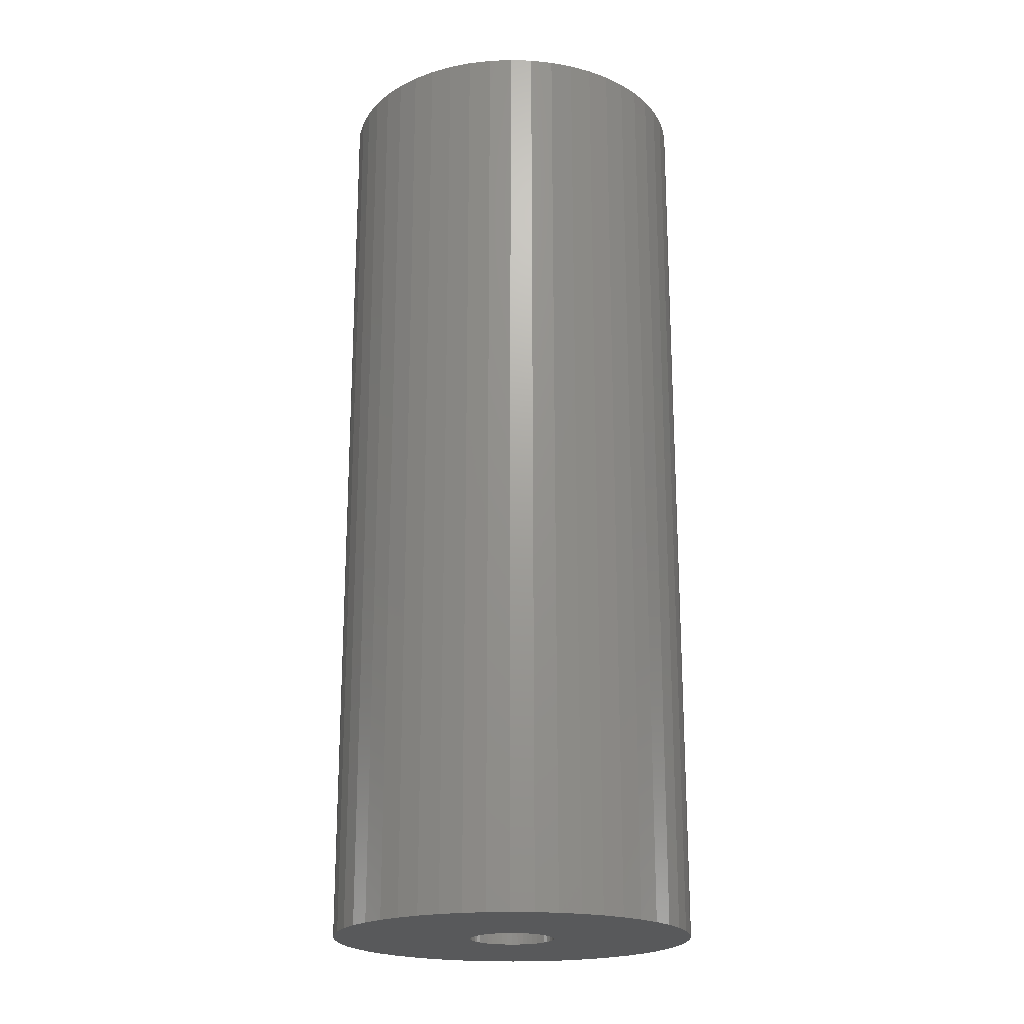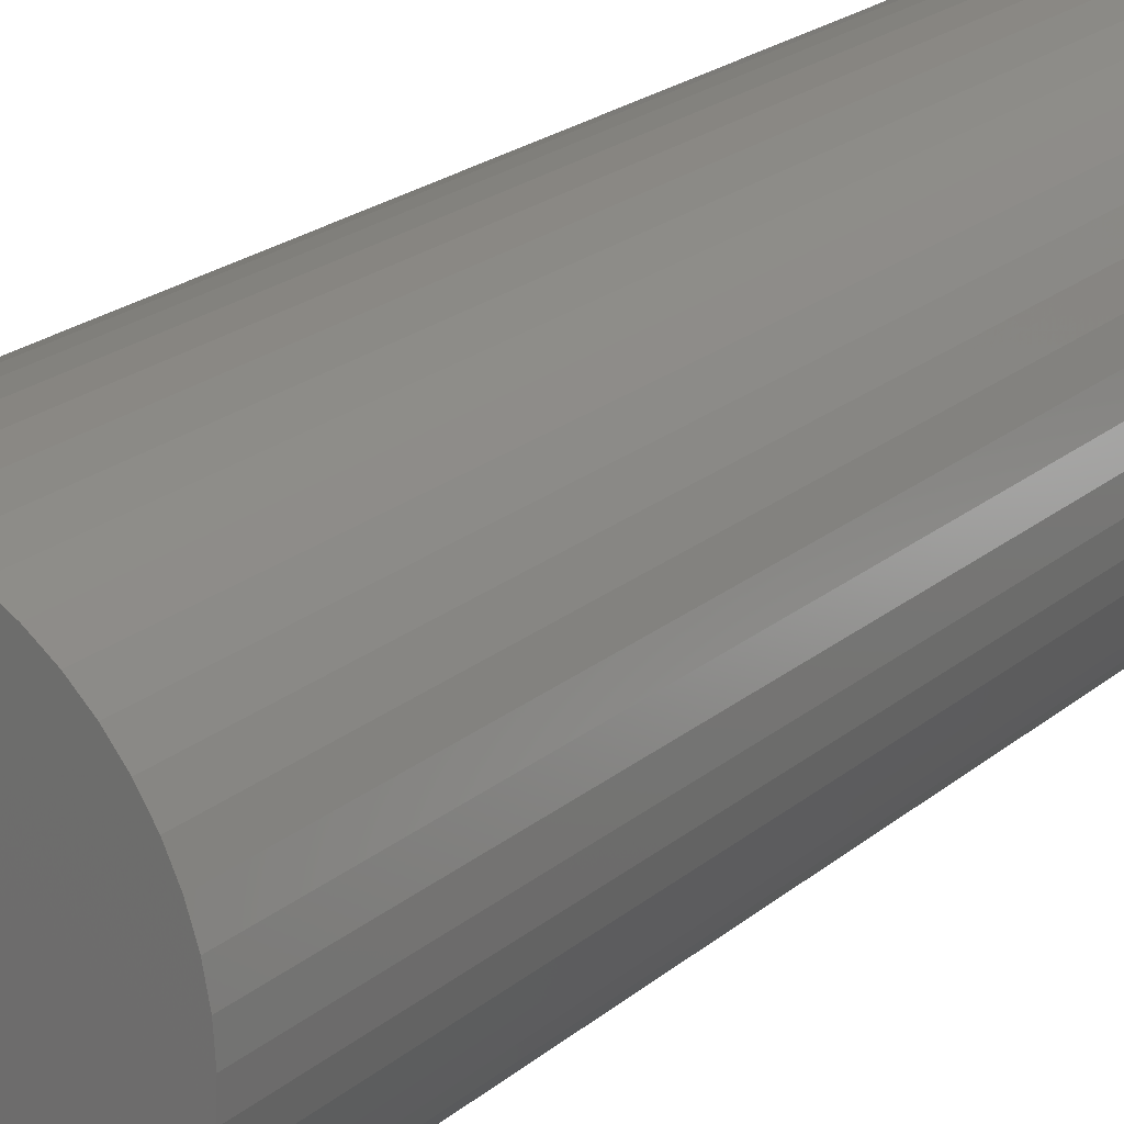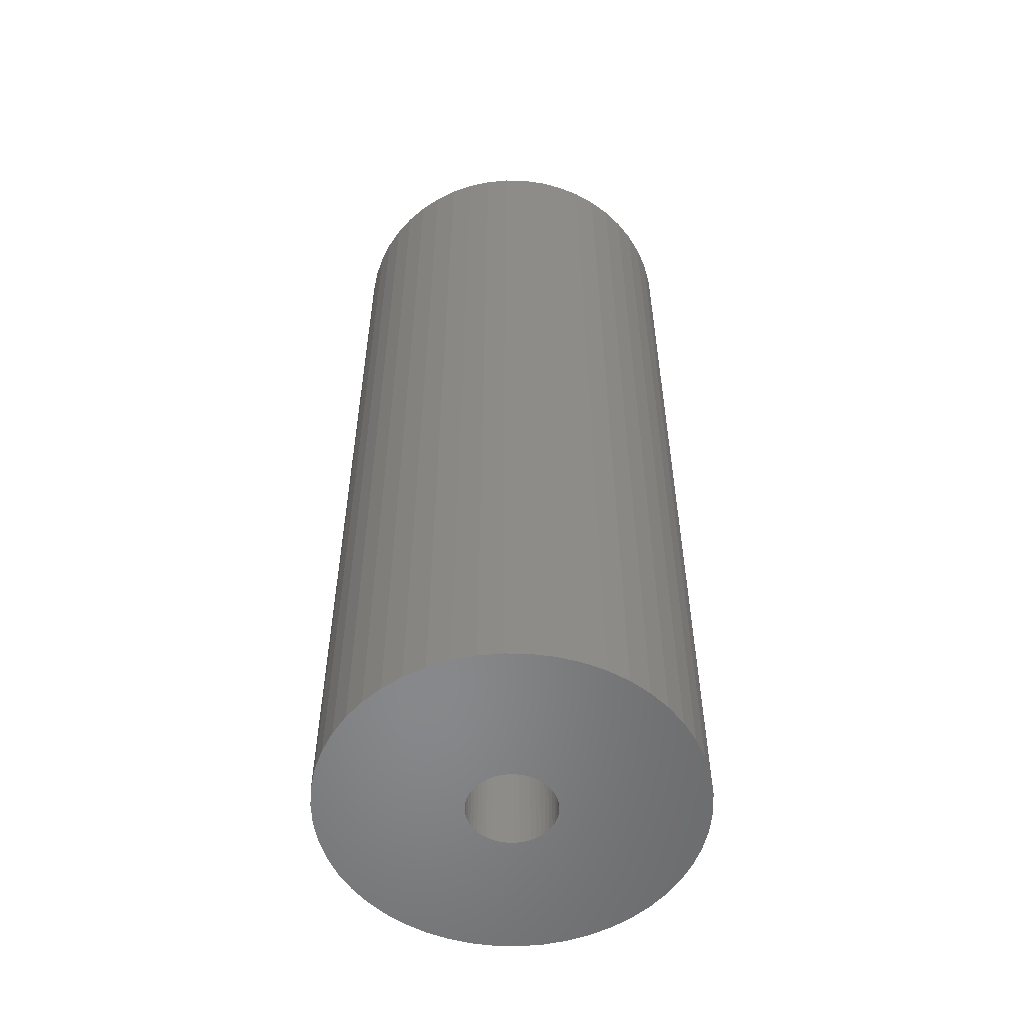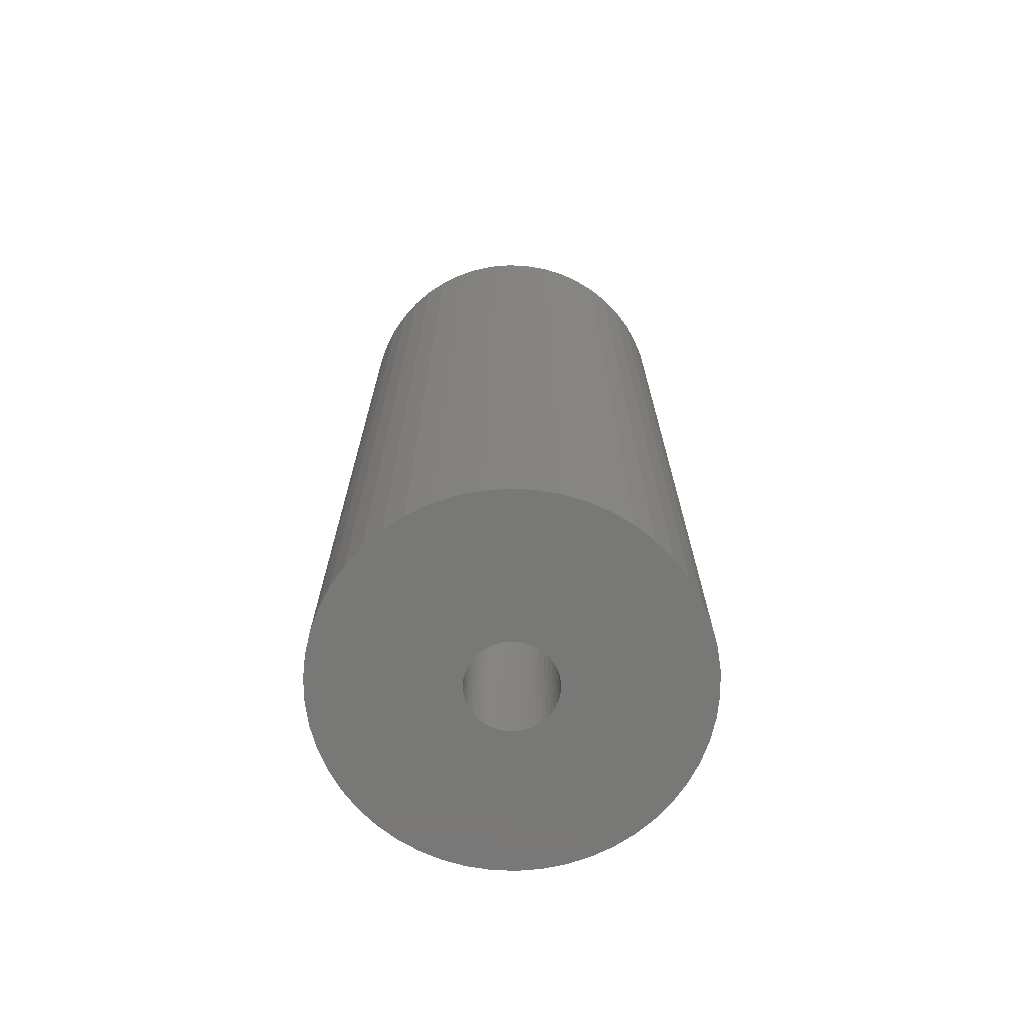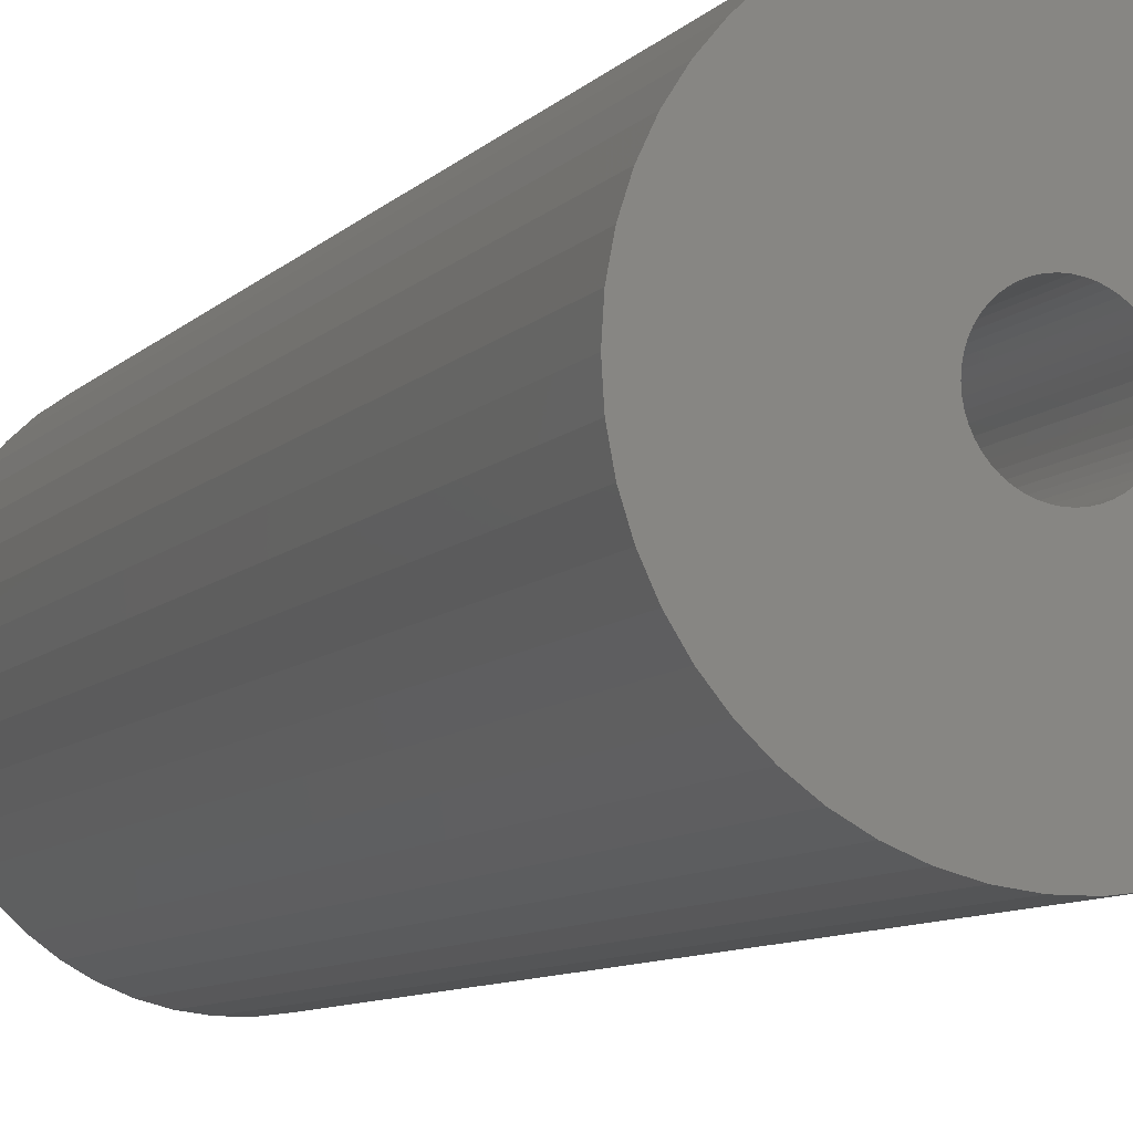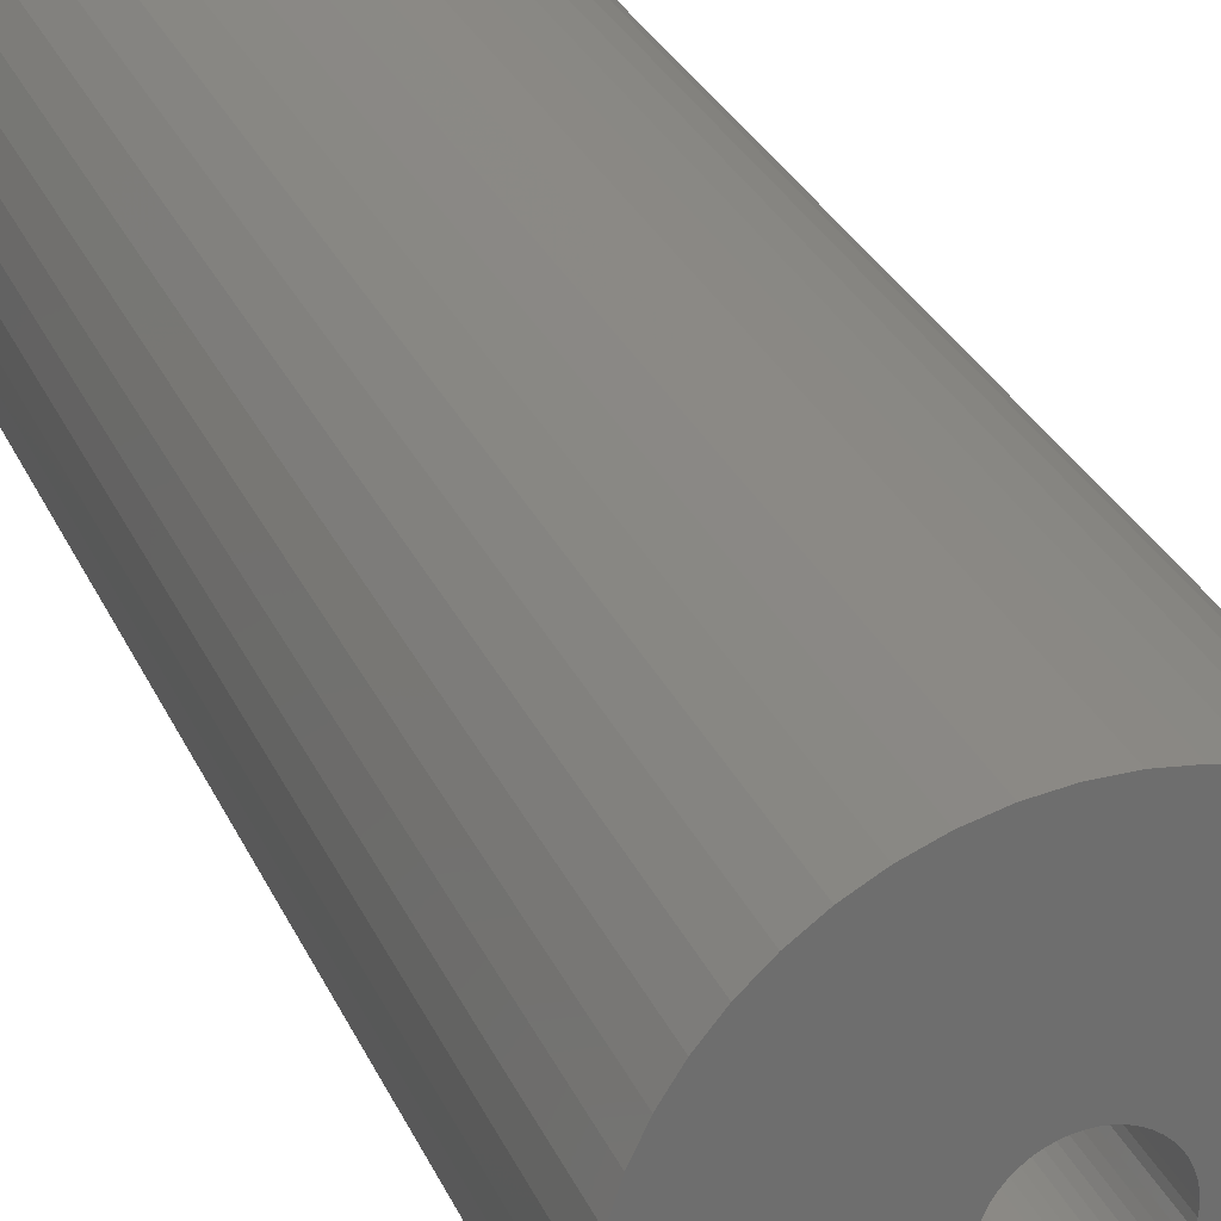
<metadata>
{"format":"stl","ext":"stl","renderer":"f3d","projection":"perspective","resolution":1024,"background":"white","views":[{"elev":-20.7,"azim":148.1,"up":"+Z"},{"elev":22.1,"azim":35.6,"up":"+Y"},{"elev":-54.8,"azim":20.2,"up":"+Z"},{"elev":-70.9,"azim":-160.8,"up":"+Z"},{"elev":-8.5,"azim":157.3,"up":"+Y"},{"elev":29.1,"azim":159.5,"up":"+Y"}]}
</metadata>
<code>
# stl→obj: 200 verts, 400 faces
v 17 0 43.5
v 16.87 2.131 -43.5
v 16.87 2.131 43.5
v 17 0 -43.5
v -17 0 -43.5
v -16.87 2.131 43.5
v -16.87 2.131 -43.5
v -17 0 43.5
v 1.067 16.97 -43.5
v -1.067 16.97 43.5
v 1.067 16.97 43.5
v -1.067 16.97 -43.5
v -1.067 -16.97 -43.5
v 1.067 -16.97 43.5
v -1.067 -16.97 43.5
v 1.067 -16.97 -43.5
v 12.39 11.64 -43.5
v 10.84 13.1 43.5
v 12.39 11.64 43.5
v 10.84 13.1 -43.5
v -10.84 13.1 -43.5
v -12.39 11.64 43.5
v -10.84 13.1 43.5
v -12.39 11.64 -43.5
v -5.253 16.17 -43.5
v -7.238 15.38 43.5
v -5.253 16.17 43.5
v -7.238 15.38 -43.5
v 15.81 6.258 43.5
v 14.9 8.19 -43.5
v 14.9 8.19 43.5
v 15.81 6.258 -43.5
v 7.238 15.38 -43.5
v 5.253 16.17 43.5
v 7.238 15.38 43.5
v 5.253 16.17 -43.5
v 3.185 16.7 43.5
v 3.185 16.7 -43.5
v 9.109 14.35 -43.5
v 9.109 14.35 43.5
v -15.81 6.258 -43.5
v -14.9 8.19 43.5
v -14.9 8.19 -43.5
v -15.81 6.258 43.5
v 4 0 43.5
v 3.968 0.5013 43.5
v 16.47 4.228 43.5
v 16.87 -2.131 43.5
v 3.874 0.9948 43.5
v 3.968 -0.5013 43.5
v 3.719 1.472 43.5
v 16.47 -4.228 43.5
v 3.505 1.927 43.5
v 13.75 9.992 43.5
v 3.874 -0.9948 43.5
v 3.236 2.351 43.5
v 15.81 -6.258 43.5
v 2.916 2.738 43.5
v 3.719 -1.472 43.5
v 2.55 3.082 43.5
v 14.9 -8.19 43.5
v 2.143 3.377 43.5
v 3.505 -1.927 43.5
v 1.703 3.619 43.5
v 13.75 -9.992 43.5
v 3.236 -2.351 43.5
v 1.236 3.804 43.5
v 0.7495 3.929 43.5
v 0.2512 3.992 43.5
v -0.2512 3.992 43.5
v -0.7495 3.929 43.5
v -3.185 16.7 43.5
v -1.236 3.804 43.5
v -1.703 3.619 43.5
v -2.143 3.377 43.5
v -9.109 14.35 43.5
v -2.55 3.082 43.5
v -2.916 2.738 43.5
v -3.236 2.351 43.5
v -13.75 9.992 43.5
v 12.39 -11.64 43.5
v 2.916 -2.738 43.5
v 10.84 -13.1 43.5
v 2.55 -3.082 43.5
v 9.109 -14.35 43.5
v 2.143 -3.377 43.5
v 7.238 -15.38 43.5
v 1.703 -3.619 43.5
v 5.253 -16.17 43.5
v 1.236 -3.804 43.5
v 3.185 -16.7 43.5
v 0.7495 -3.929 43.5
v 0.2512 -3.992 43.5
v -0.2512 -3.992 43.5
v -0.7495 -3.929 43.5
v -3.185 -16.7 43.5
v -1.236 -3.804 43.5
v -5.253 -16.17 43.5
v -1.703 -3.619 43.5
v -7.238 -15.38 43.5
v -2.143 -3.377 43.5
v -9.109 -14.35 43.5
v -2.55 -3.082 43.5
v -10.84 -13.1 43.5
v -2.916 -2.738 43.5
v -12.39 -11.64 43.5
v -3.236 -2.351 43.5
v -13.75 -9.992 43.5
v -3.505 -1.927 43.5
v -14.9 -8.19 43.5
v -3.719 -1.472 43.5
v -15.81 -6.258 43.5
v -3.874 -0.9948 43.5
v -16.47 -4.228 43.5
v -3.968 -0.5013 43.5
v -16.87 -2.131 43.5
v -4 0 43.5
v -3.505 1.927 43.5
v -3.719 1.472 43.5
v -3.874 0.9948 43.5
v -16.47 4.228 43.5
v -3.968 0.5013 43.5
v -3.185 16.7 -43.5
v 4 0 -43.5
v 16.87 -2.131 -43.5
v 3.968 -0.5013 -43.5
v 16.47 -4.228 -43.5
v 3.874 -0.9948 -43.5
v 15.81 -6.258 -43.5
v 3.968 0.5013 -43.5
v 3.719 -1.472 -43.5
v 14.9 -8.19 -43.5
v 16.47 4.228 -43.5
v 3.505 -1.927 -43.5
v 13.75 -9.992 -43.5
v 3.874 0.9948 -43.5
v 3.236 -2.351 -43.5
v 12.39 -11.64 -43.5
v 2.916 -2.738 -43.5
v 10.84 -13.1 -43.5
v 3.719 1.472 -43.5
v 2.55 -3.082 -43.5
v 9.109 -14.35 -43.5
v 2.143 -3.377 -43.5
v 7.238 -15.38 -43.5
v 3.505 1.927 -43.5
v 1.703 -3.619 -43.5
v 5.253 -16.17 -43.5
v 13.75 9.992 -43.5
v 3.236 2.351 -43.5
v 1.236 -3.804 -43.5
v 3.185 -16.7 -43.5
v 0.7495 -3.929 -43.5
v 0.2512 -3.992 -43.5
v -0.2512 -3.992 -43.5
v -0.7495 -3.929 -43.5
v -3.185 -16.7 -43.5
v -1.236 -3.804 -43.5
v -5.253 -16.17 -43.5
v -1.703 -3.619 -43.5
v -7.238 -15.38 -43.5
v -2.143 -3.377 -43.5
v -9.109 -14.35 -43.5
v -2.55 -3.082 -43.5
v -10.84 -13.1 -43.5
v -2.916 -2.738 -43.5
v -12.39 -11.64 -43.5
v -3.236 -2.351 -43.5
v -13.75 -9.992 -43.5
v 2.916 2.738 -43.5
v 2.55 3.082 -43.5
v 2.143 3.377 -43.5
v 1.703 3.619 -43.5
v 1.236 3.804 -43.5
v 0.7495 3.929 -43.5
v 0.2512 3.992 -43.5
v -0.2512 3.992 -43.5
v -0.7495 3.929 -43.5
v -1.236 3.804 -43.5
v -1.703 3.619 -43.5
v -2.143 3.377 -43.5
v -9.109 14.35 -43.5
v -2.55 3.082 -43.5
v -2.916 2.738 -43.5
v -3.236 2.351 -43.5
v -13.75 9.992 -43.5
v -3.505 1.927 -43.5
v -3.719 1.472 -43.5
v -3.874 0.9948 -43.5
v -16.47 4.228 -43.5
v -3.968 0.5013 -43.5
v -4 0 -43.5
v -3.505 -1.927 -43.5
v -14.9 -8.19 -43.5
v -3.719 -1.472 -43.5
v -15.81 -6.258 -43.5
v -3.874 -0.9948 -43.5
v -16.47 -4.228 -43.5
v -3.968 -0.5013 -43.5
v -16.87 -2.131 -43.5
f 1 2 3
f 2 1 4
f 5 6 7
f 6 5 8
f 9 10 11
f 10 9 12
f 13 14 15
f 14 13 16
f 17 18 19
f 18 17 20
f 21 22 23
f 22 21 24
f 25 26 27
f 26 25 28
f 29 30 31
f 30 29 32
f 33 34 35
f 34 33 36
f 36 37 34
f 37 36 38
f 39 35 40
f 35 39 33
f 41 42 43
f 42 41 44
f 45 1 3
f 46 3 47
f 1 45 48
f 49 47 29
f 50 48 45
f 51 29 31
f 48 50 52
f 53 31 54
f 55 52 50
f 56 54 19
f 52 55 57
f 58 19 18
f 59 57 55
f 60 18 40
f 57 59 61
f 62 40 35
f 63 61 59
f 64 35 34
f 61 63 65
f 66 65 63
f 3 46 45
f 47 49 46
f 29 51 49
f 31 53 51
f 54 56 53
f 67 34 37
f 19 58 56
f 18 60 58
f 40 62 60
f 35 64 62
f 34 67 64
f 68 37 11
f 37 68 67
f 11 69 68
f 11 70 69
f 10 70 11
f 70 10 71
f 72 71 10
f 71 72 73
f 27 73 72
f 73 27 74
f 26 74 27
f 74 26 75
f 76 75 26
f 75 76 77
f 23 77 76
f 77 23 78
f 22 78 23
f 78 22 79
f 80 79 22
f 65 66 81
f 82 81 66
f 81 82 83
f 84 83 82
f 83 84 85
f 86 85 84
f 85 86 87
f 88 87 86
f 87 88 89
f 90 89 88
f 89 90 91
f 92 91 90
f 91 92 14
f 93 14 92
f 94 14 93
f 15 94 95
f 94 15 14
f 96 95 97
f 98 97 99
f 100 99 101
f 102 101 103
f 104 103 105
f 95 96 15
f 106 105 107
f 108 107 109
f 110 109 111
f 112 111 113
f 114 113 115
f 116 115 117
f 79 80 118
f 97 98 96
f 42 118 80
f 99 100 98
f 118 42 119
f 101 102 100
f 44 119 42
f 103 104 102
f 119 44 120
f 105 106 104
f 121 120 44
f 107 108 106
f 120 121 122
f 109 110 108
f 6 122 121
f 111 112 110
f 122 6 117
f 113 114 112
f 8 117 6
f 115 116 114
f 117 8 116
f 12 72 10
f 72 12 123
f 124 4 125
f 126 125 127
f 4 124 2
f 128 127 129
f 130 2 124
f 131 129 132
f 2 130 133
f 134 132 135
f 136 133 130
f 137 135 138
f 133 136 32
f 139 138 140
f 141 32 136
f 142 140 143
f 32 141 30
f 144 143 145
f 146 30 141
f 147 145 148
f 30 146 149
f 150 149 146
f 125 126 124
f 127 128 126
f 129 131 128
f 132 134 131
f 135 137 134
f 151 148 152
f 138 139 137
f 140 142 139
f 143 144 142
f 145 147 144
f 148 151 147
f 153 152 16
f 152 153 151
f 16 154 153
f 16 155 154
f 13 155 16
f 155 13 156
f 157 156 13
f 156 157 158
f 159 158 157
f 158 159 160
f 161 160 159
f 160 161 162
f 163 162 161
f 162 163 164
f 165 164 163
f 164 165 166
f 167 166 165
f 166 167 168
f 169 168 167
f 149 150 17
f 170 17 150
f 17 170 20
f 171 20 170
f 20 171 39
f 172 39 171
f 39 172 33
f 173 33 172
f 33 173 36
f 174 36 173
f 36 174 38
f 175 38 174
f 38 175 9
f 176 9 175
f 177 9 176
f 12 177 178
f 177 12 9
f 123 178 179
f 25 179 180
f 28 180 181
f 182 181 183
f 21 183 184
f 178 123 12
f 24 184 185
f 186 185 187
f 43 187 188
f 41 188 189
f 190 189 191
f 7 191 192
f 168 169 193
f 179 25 123
f 194 193 169
f 180 28 25
f 193 194 195
f 181 182 28
f 196 195 194
f 183 21 182
f 195 196 197
f 184 24 21
f 198 197 196
f 185 186 24
f 197 198 199
f 187 43 186
f 200 199 198
f 188 41 43
f 199 200 192
f 189 190 41
f 5 192 200
f 191 7 190
f 192 5 7
f 16 91 14
f 91 16 152
f 47 32 29
f 32 47 133
f 3 133 47
f 133 3 2
f 54 17 19
f 17 54 149
f 31 149 54
f 149 31 30
f 38 11 37
f 11 38 9
f 20 40 18
f 40 20 39
f 43 80 186
f 80 43 42
f 186 22 24
f 22 186 80
f 190 44 41
f 44 190 121
f 7 121 190
f 121 7 6
f 28 76 26
f 76 28 182
f 182 23 76
f 23 182 21
f 123 27 72
f 27 123 25
f 48 4 1
f 4 48 125
f 61 129 57
f 129 61 132
f 167 104 106
f 104 167 165
f 194 112 196
f 112 194 110
f 169 110 194
f 110 169 108
f 145 85 87
f 85 145 143
f 57 127 52
f 127 57 129
f 167 108 169
f 108 167 106
f 198 116 200
f 116 198 114
f 200 8 5
f 8 200 116
f 196 114 198
f 114 196 112
f 140 81 83
f 81 140 138
f 148 87 89
f 87 148 145
f 152 89 91
f 89 152 148
f 52 125 48
f 125 52 127
f 65 132 61
f 132 65 135
f 81 135 65
f 135 81 138
f 157 15 96
f 15 157 13
f 161 98 100
f 98 161 159
f 165 102 104
f 102 165 163
f 143 83 85
f 83 143 140
f 159 96 98
f 96 159 157
f 163 100 102
f 100 163 161
f 124 46 130
f 46 124 45
f 117 191 122
f 191 117 192
f 177 69 70
f 69 177 176
f 154 94 93
f 94 154 155
f 171 58 60
f 58 171 170
f 184 77 78
f 77 184 183
f 180 73 74
f 73 180 179
f 141 53 146
f 53 141 51
f 146 56 150
f 56 146 53
f 174 64 67
f 64 174 173
f 175 67 68
f 67 175 174
f 172 60 62
f 60 172 171
f 119 187 118
f 187 119 188
f 79 184 78
f 184 79 185
f 120 188 119
f 188 120 189
f 181 74 75
f 74 181 180
f 179 71 73
f 71 179 178
f 153 93 92
f 93 153 154
f 147 90 88
f 90 147 151
f 136 51 141
f 51 136 49
f 130 49 136
f 49 130 46
f 150 58 170
f 58 150 56
f 176 68 69
f 68 176 175
f 173 62 64
f 62 173 172
f 118 185 79
f 185 118 187
f 122 189 120
f 189 122 191
f 183 75 77
f 75 183 181
f 178 70 71
f 70 178 177
f 126 45 124
f 45 126 50
f 144 88 86
f 88 144 147
f 139 66 137
f 66 139 82
f 131 55 128
f 55 131 59
f 128 50 126
f 50 128 55
f 105 168 107
f 168 105 166
f 137 63 134
f 63 137 66
f 111 197 113
f 197 111 195
f 151 92 90
f 92 151 153
f 139 84 82
f 84 139 142
f 142 86 84
f 86 142 144
f 134 59 131
f 59 134 63
f 155 95 94
f 95 155 156
f 107 193 109
f 193 107 168
f 109 195 111
f 195 109 193
f 113 199 115
f 199 113 197
f 115 192 117
f 192 115 199
f 156 97 95
f 97 156 158
f 164 105 103
f 105 164 166
f 162 103 101
f 103 162 164
f 158 99 97
f 99 158 160
f 160 101 99
f 101 160 162

</code>
